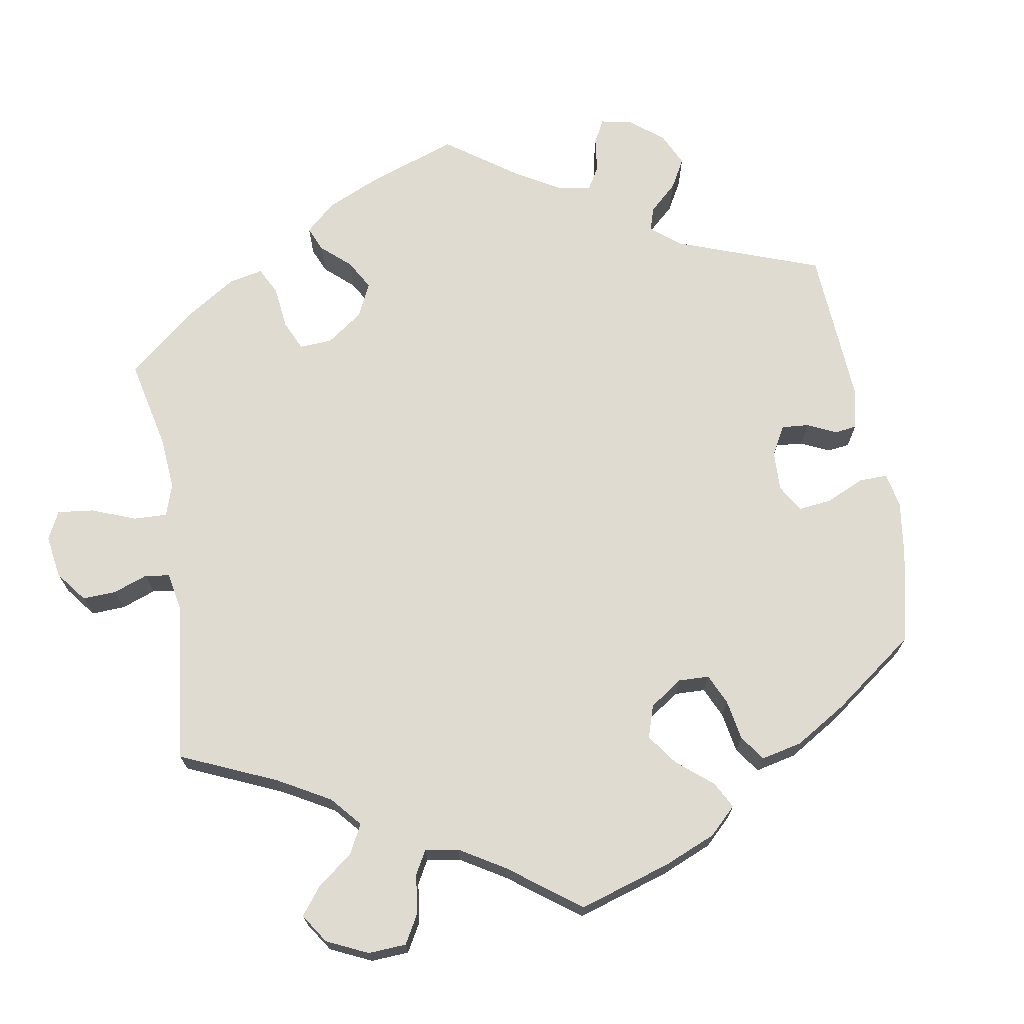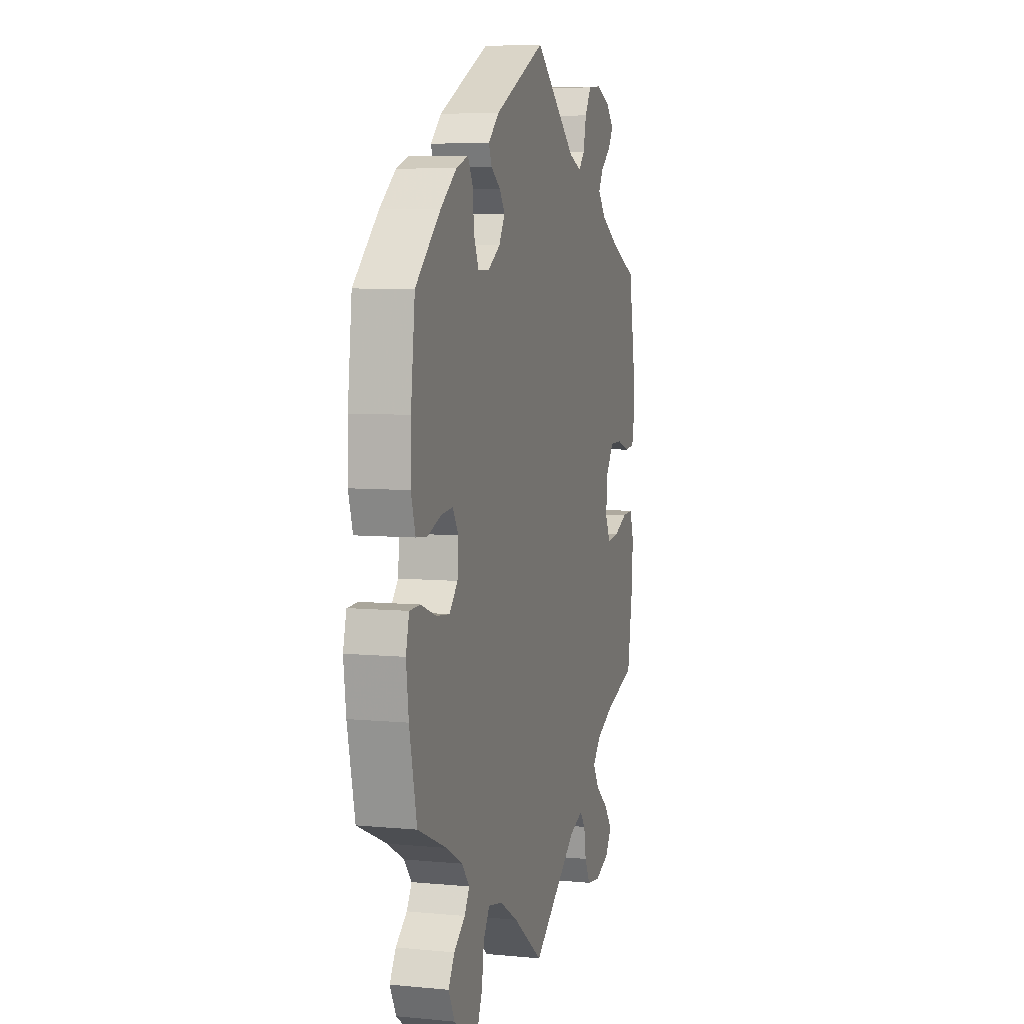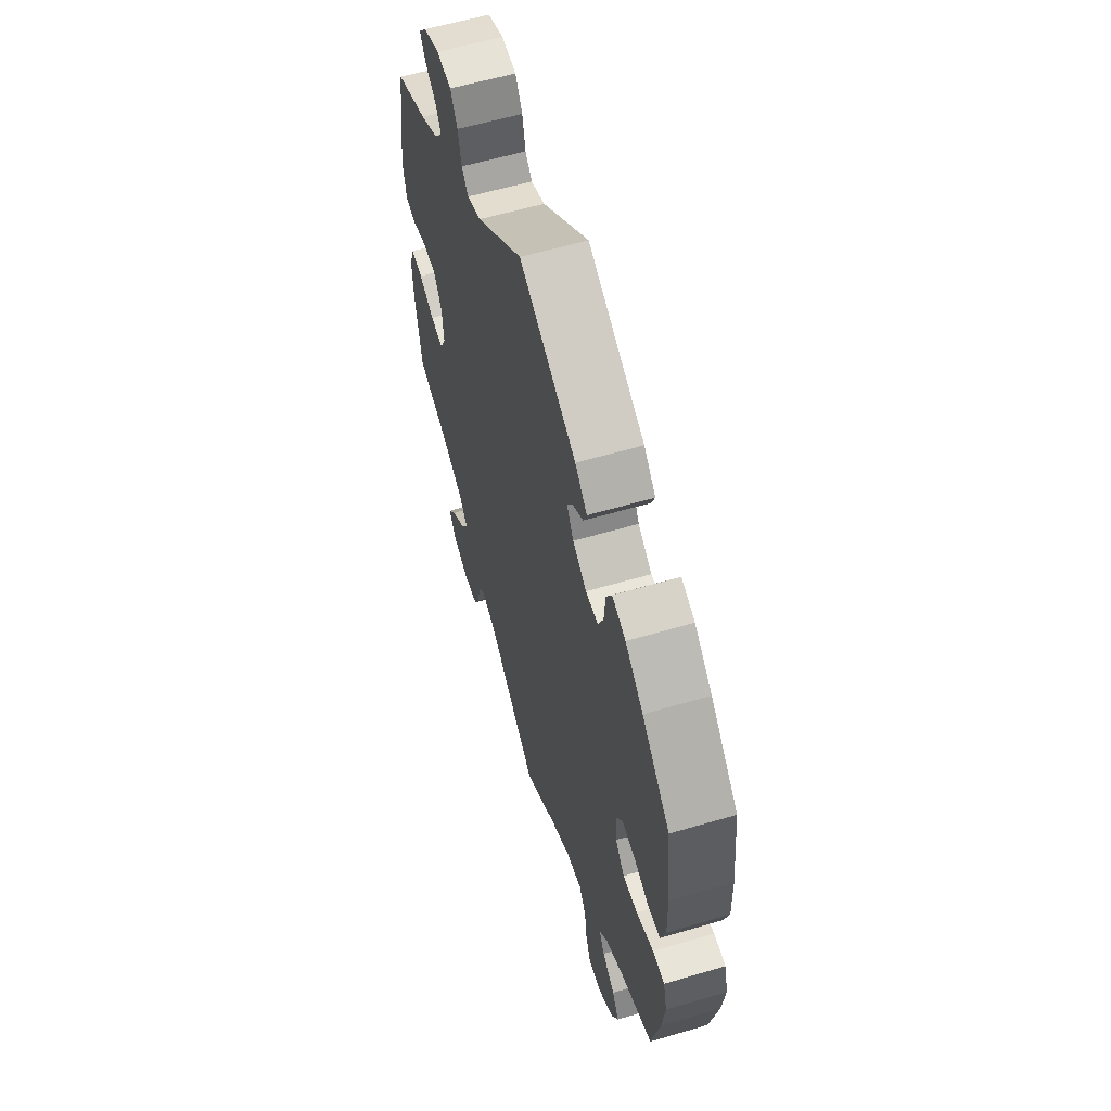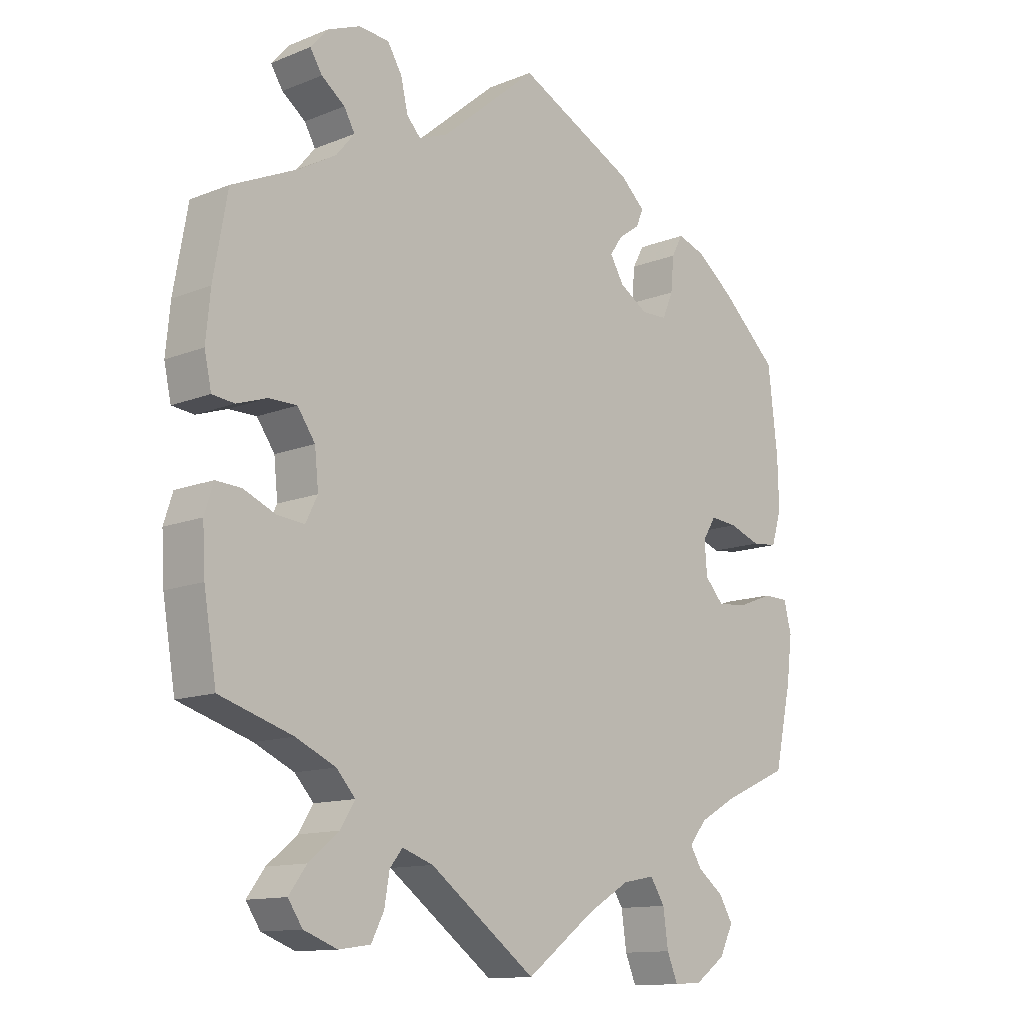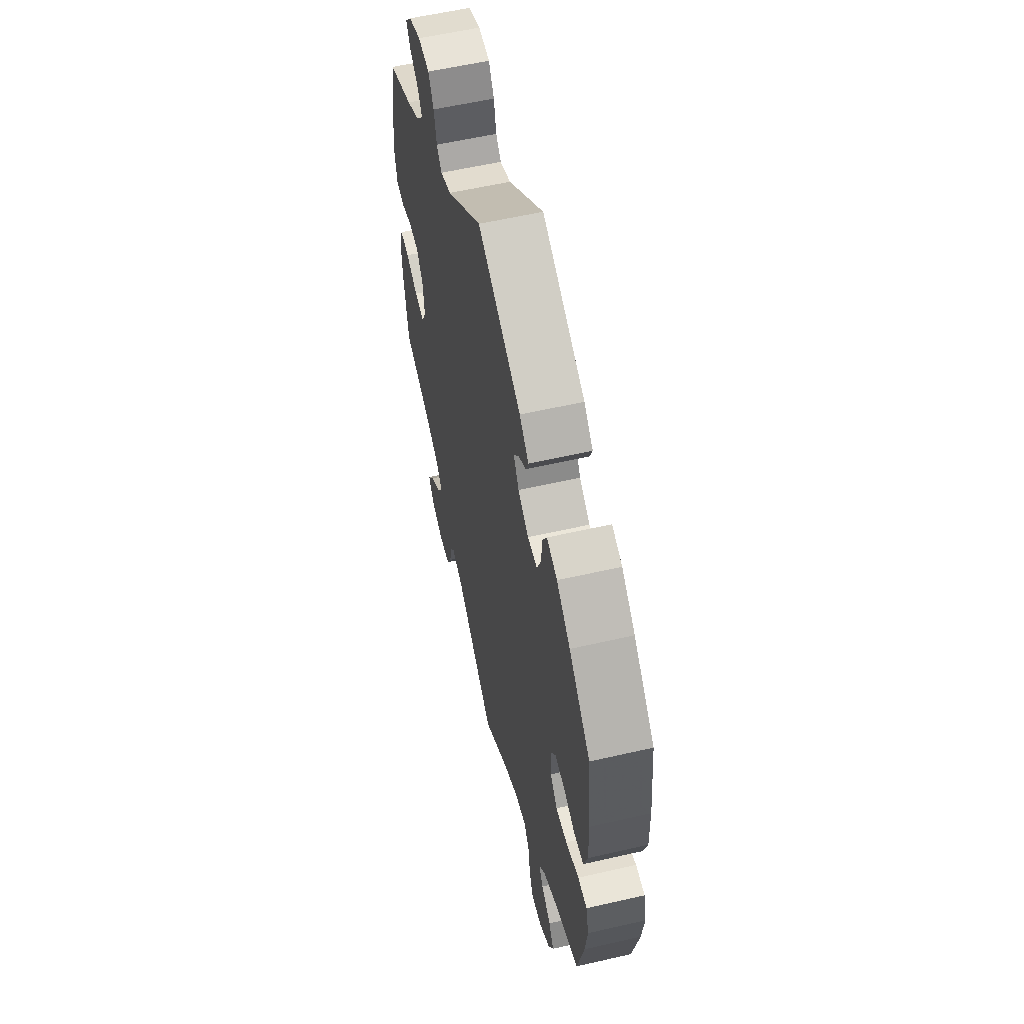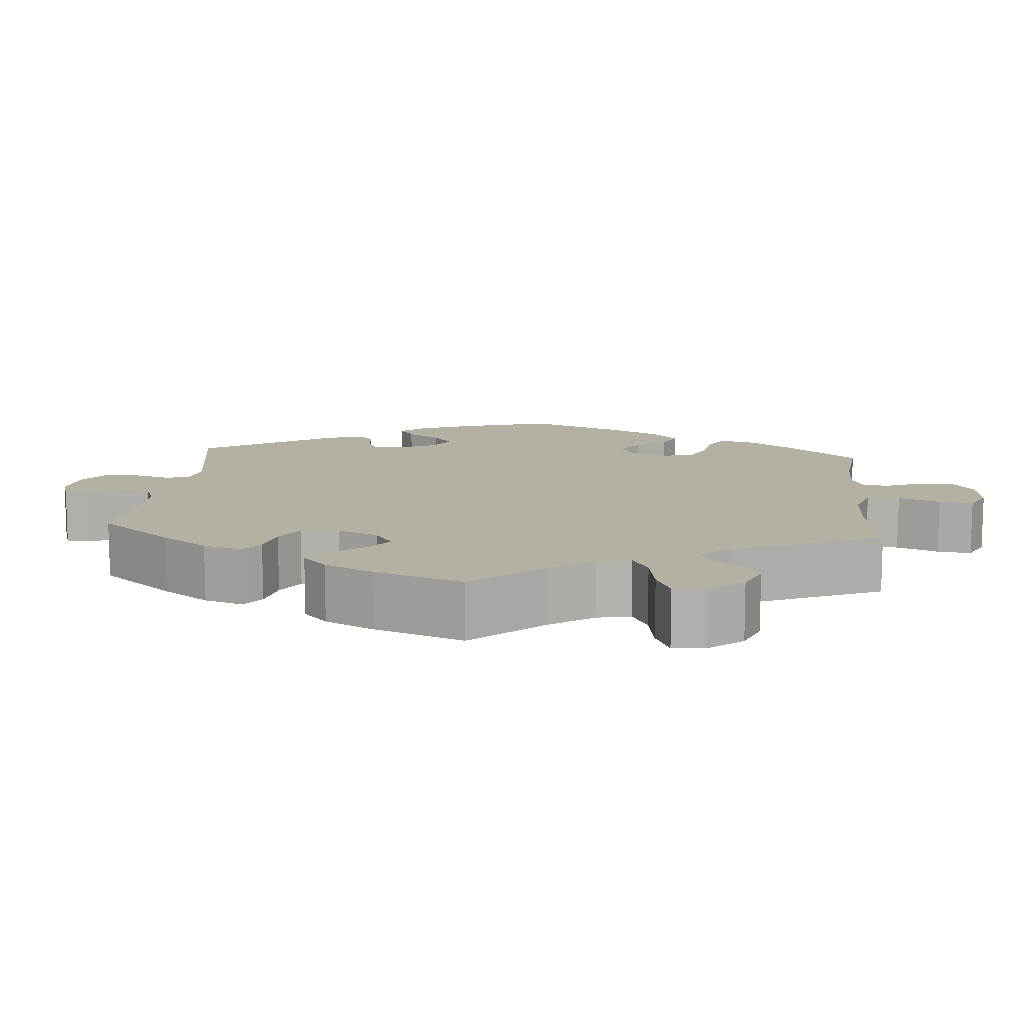
<metadata>
{"format":"obj","ext":"obj","renderer":"f3d","projection":"perspective","resolution":1024,"background":"white","views":[{"elev":70.0,"azim":-129.5,"up":"+Y"},{"elev":6.5,"azim":-74.2,"up":"+Z"},{"elev":59.4,"azim":-106.8,"up":"+Z"},{"elev":-12.6,"azim":133.1,"up":"+Z"},{"elev":57.9,"azim":-103.4,"up":"+Z"},{"elev":11.5,"azim":125.1,"up":"+Y"}]}
</metadata>
<code>
v 0.153 0.07 0.449
v 0.199 0.07 0.431
v 0.221 0.07 0.455
v 0.232 0.07 0.503
v 0.255 0.07 0.541
v 0.303 0.07 0.545
v 0.355 0.07 0.524
v 0.382 0.07 0.493
v 0.363 0.07 0.463
v 0.326 0.07 0.435
v 0.309 0.07 0.405
v 0.338 0.07 0.37
v 0.395 0.07 0.337
v 0.5 0.07 0.289
v 0.522 0.07 0.165
v 0.529 0.07 0.092
v 0.518 0.07 0.041
v 0.483 0.07 0.037
v 0.435 0.07 0.053
v 0.391 0.07 0.053
v 0.363 0.07 0.013
v 0.357 0.07 -0.045
v 0.376 0.07 -0.083
v 0.419 0.07 -0.079
v 0.47 0.07 -0.057
v 0.51 0.07 -0.055
v 0.524 0.07 -0.099
v 0.52 0.07 -0.17
v 0.5 0.07 -0.289
v 0.385 0.07 -0.325
v 0.322 0.07 -0.354
v 0.292 0.07 -0.387
v 0.315 0.07 -0.424
v 0.363 0.07 -0.463
v 0.391 0.07 -0.501
v 0.368 0.07 -0.535
v 0.315 0.07 -0.555
v 0.265 0.07 -0.548
v 0.245 0.07 -0.509
v 0.237 0.07 -0.462
v 0.217 0.07 -0.437
v 0.168 0.07 -0.454
v 0 0.07 -0.578
v -0.109 0.07 -0.497
v -0.176 0.07 -0.457
v -0.227 0.07 -0.447
v -0.25 0.07 -0.483
v -0.258 0.07 -0.54
v -0.275 0.07 -0.581
v -0.32 0.07 -0.578
v -0.368 0.07 -0.544
v -0.39 0.07 -0.5
v -0.368 0.07 -0.463
v -0.327 0.07 -0.432
v -0.309 0.07 -0.402
v -0.337 0.07 -0.368
v -0.396 0.07 -0.335
v -0.501 0.07 -0.289
v -0.528 0.07 -0.167
v -0.537 0.07 -0.095
v -0.525 0.07 -0.048
v -0.486 0.07 -0.047
v -0.43 0.07 -0.068
v -0.382 0.07 -0.073
v -0.352 0.07 -0.04
v -0.348 0.07 0.011
v -0.369 0.07 0.045
v -0.412 0.07 0.041
v -0.462 0.07 0.023
v -0.502 0.07 0.027
v -0.518 0.07 0.079
v -0.516 0.07 0.158
v -0.501 0.07 0.289
v -0.41 0.07 0.373
v -0.352 0.07 0.418
v -0.308 0.07 0.433
v -0.29 0.07 0.4
v -0.285 0.07 0.346
v -0.268 0.07 0.306
v -0.227 0.07 0.305
v -0.182 0.07 0.333
v -0.16 0.07 0.37
v -0.18 0.07 0.399
v -0.214 0.07 0.423
v -0.225 0.07 0.45
v -0.186 0.07 0.486
v 0 0.07 0.578
v 0.153 0 0.449
v 0.199 0 0.431
v 0.221 0 0.455
v 0.232 0 0.503
v 0.255 0 0.541
v 0.303 0 0.545
v 0.355 0 0.524
v 0.382 0 0.493
v 0.363 0 0.463
v 0.326 0 0.435
v 0.309 0 0.405
v 0.338 0 0.37
v 0.395 0 0.337
v 0.5 0 0.289
v 0.522 0 0.165
v 0.529 0 0.092
v 0.518 0 0.041
v 0.483 0 0.037
v 0.435 0 0.053
v 0.391 0 0.053
v 0.363 0 0.013
v 0.357 0 -0.045
v 0.376 0 -0.083
v 0.419 0 -0.079
v 0.47 0 -0.057
v 0.51 0 -0.055
v 0.524 0 -0.099
v 0.52 0 -0.17
v 0.5 0 -0.289
v 0.385 0 -0.325
v 0.322 0 -0.354
v 0.292 0 -0.387
v 0.315 0 -0.424
v 0.363 0 -0.463
v 0.391 0 -0.501
v 0.368 0 -0.535
v 0.315 0 -0.555
v 0.265 0 -0.548
v 0.245 0 -0.509
v 0.237 0 -0.462
v 0.217 0 -0.437
v 0.168 0 -0.454
v 0 0 -0.578
v -0.109 0 -0.497
v -0.176 0 -0.457
v -0.227 0 -0.447
v -0.25 0 -0.483
v -0.258 0 -0.54
v -0.275 0 -0.581
v -0.32 0 -0.578
v -0.368 0 -0.544
v -0.39 0 -0.5
v -0.368 0 -0.463
v -0.327 0 -0.432
v -0.309 0 -0.402
v -0.337 0 -0.368
v -0.396 0 -0.335
v -0.501 0 -0.289
v -0.528 0 -0.167
v -0.537 0 -0.095
v -0.525 0 -0.048
v -0.486 0 -0.047
v -0.43 0 -0.068
v -0.382 0 -0.073
v -0.352 0 -0.04
v -0.348 0 0.011
v -0.369 0 0.045
v -0.412 0 0.041
v -0.462 0 0.023
v -0.502 0 0.027
v -0.518 0 0.079
v -0.516 0 0.158
v -0.501 0 0.289
v -0.41 0 0.373
v -0.352 0 0.418
v -0.308 0 0.433
v -0.29 0 0.4
v -0.285 0 0.346
v -0.268 0 0.306
v -0.227 0 0.305
v -0.182 0 0.333
v -0.16 0 0.37
v -0.18 0 0.399
v -0.214 0 0.423
v -0.225 0 0.45
v -0.186 0 0.486
v 0 0 0.578
f 86 87 1
f 83 84 85 86
f 82 83 86 1
f 81 82 1 2
f 80 81 2
f 75 76 77 78
f 75 78 79
f 74 75 79
f 73 74 79
f 72 73 79 80
f 68 69 70 71
f 67 68 71 72
f 60 61 62 63
f 60 63 64
f 57 58 59 60
f 56 57 60 64
f 55 56 64 65
f 51 52 53 54
f 51 54 55
f 50 51 55
f 47 48 49 50
f 46 47 50 55
f 45 46 55 65
f 42 43 44
f 41 42 44 45
f 37 38 39 40
f 37 40 41
f 36 37 41
f 33 34 35 36
f 32 33 36 41
f 31 32 41 45
f 27 28 29 30
f 24 25 26 27
f 23 24 27 30
f 22 23 30 31
f 16 17 18 19
f 16 19 20
f 13 14 15 16
f 12 13 16 20
f 11 12 20 21
f 7 8 9 10
f 7 10 11
f 6 7 11
f 3 4 5 6
f 3 6 11
f 2 3 11 21
f 67 72 80 2
f 66 67 2 21
f 31 45 65 66
f 21 22 31 66
f 88 174 173
f 173 172 171 170
f 88 173 170 169
f 89 88 169 168
f 89 168 167
f 165 164 163 162
f 166 165 162
f 166 162 161
f 166 161 160
f 167 166 160 159
f 158 157 156 155
f 159 158 155 154
f 150 149 148 147
f 151 150 147
f 147 146 145 144
f 151 147 144 143
f 152 151 143 142
f 141 140 139 138
f 142 141 138
f 142 138 137
f 137 136 135 134
f 142 137 134 133
f 152 142 133 132
f 131 130 129
f 132 131 129 128
f 127 126 125 124
f 128 127 124
f 128 124 123
f 123 122 121 120
f 128 123 120 119
f 132 128 119 118
f 117 116 115 114
f 114 113 112 111
f 117 114 111 110
f 118 117 110 109
f 106 105 104 103
f 107 106 103
f 103 102 101 100
f 107 103 100 99
f 108 107 99 98
f 97 96 95 94
f 98 97 94
f 98 94 93
f 93 92 91 90
f 98 93 90
f 108 98 90 89
f 89 167 159 154
f 108 89 154 153
f 153 152 132 118
f 153 118 109 108
f 1 88 89 2
f 2 89 90 3
f 3 90 91 4
f 4 91 92 5
f 5 92 93 6
f 6 93 94 7
f 7 94 95 8
f 8 95 96 9
f 9 96 97 10
f 10 97 98 11
f 11 98 99 12
f 12 99 100 13
f 13 100 101 14
f 14 101 102 15
f 15 102 103 16
f 16 103 104 17
f 17 104 105 18
f 18 105 106 19
f 19 106 107 20
f 20 107 108 21
f 21 108 109 22
f 22 109 110 23
f 23 110 111 24
f 24 111 112 25
f 25 112 113 26
f 26 113 114 27
f 27 114 115 28
f 28 115 116 29
f 29 116 117 30
f 30 117 118 31
f 31 118 119 32
f 32 119 120 33
f 33 120 121 34
f 34 121 122 35
f 35 122 123 36
f 36 123 124 37
f 37 124 125 38
f 38 125 126 39
f 39 126 127 40
f 40 127 128 41
f 41 128 129 42
f 42 129 130 43
f 43 130 131 44
f 44 131 132 45
f 45 132 133 46
f 46 133 134 47
f 47 134 135 48
f 48 135 136 49
f 49 136 137 50
f 50 137 138 51
f 51 138 139 52
f 52 139 140 53
f 53 140 141 54
f 54 141 142 55
f 55 142 143 56
f 56 143 144 57
f 57 144 145 58
f 58 145 146 59
f 59 146 147 60
f 60 147 148 61
f 61 148 149 62
f 62 149 150 63
f 63 150 151 64
f 64 151 152 65
f 65 152 153 66
f 66 153 154 67
f 67 154 155 68
f 68 155 156 69
f 69 156 157 70
f 70 157 158 71
f 71 158 159 72
f 72 159 160 73
f 73 160 161 74
f 74 161 162 75
f 75 162 163 76
f 76 163 164 77
f 77 164 165 78
f 78 165 166 79
f 79 166 167 80
f 80 167 168 81
f 81 168 169 82
f 82 169 170 83
f 83 170 171 84
f 84 171 172 85
f 85 172 173 86
f 86 173 174 87
f 87 174 88 1

</code>
